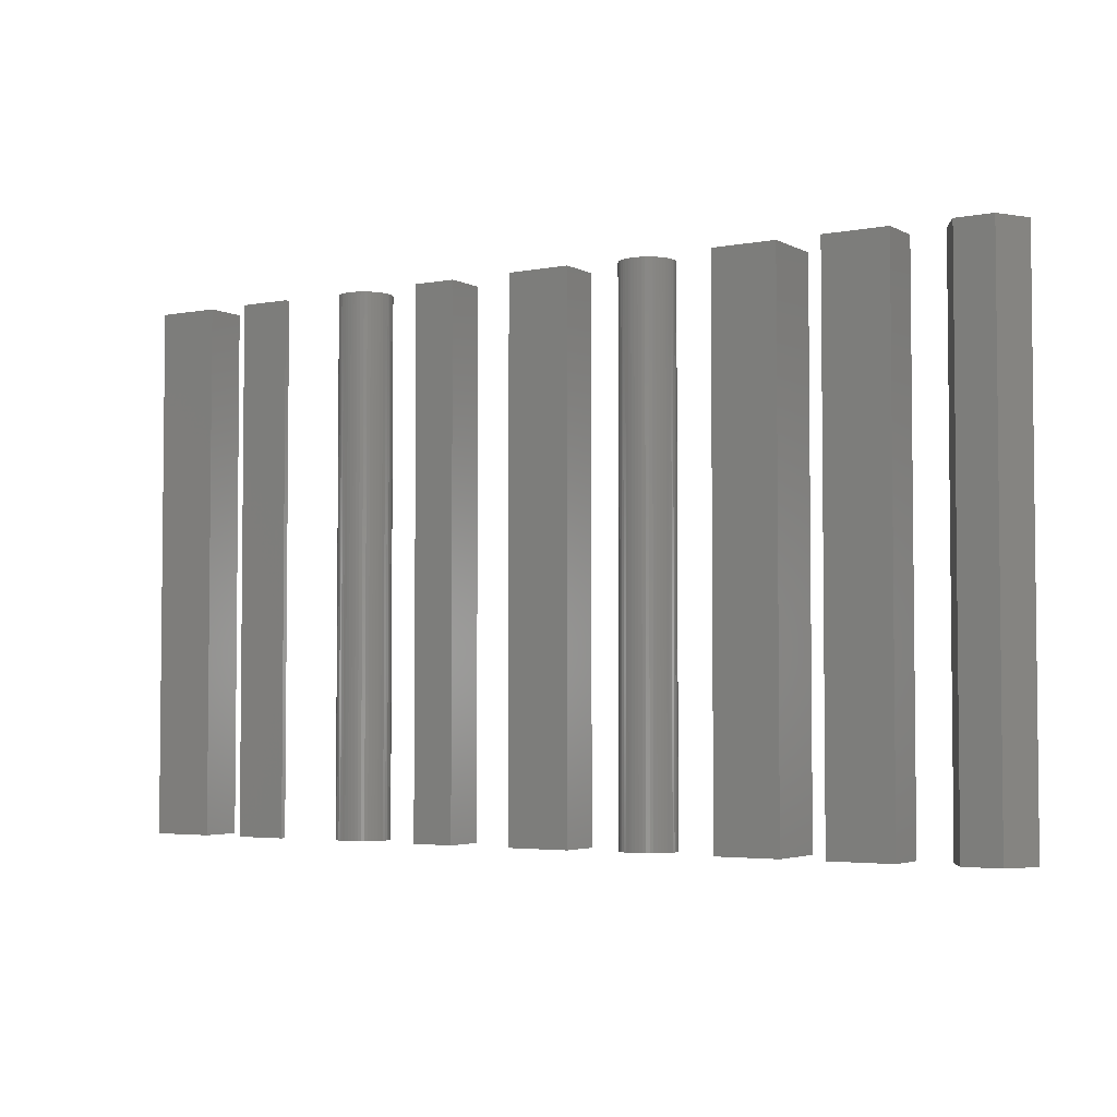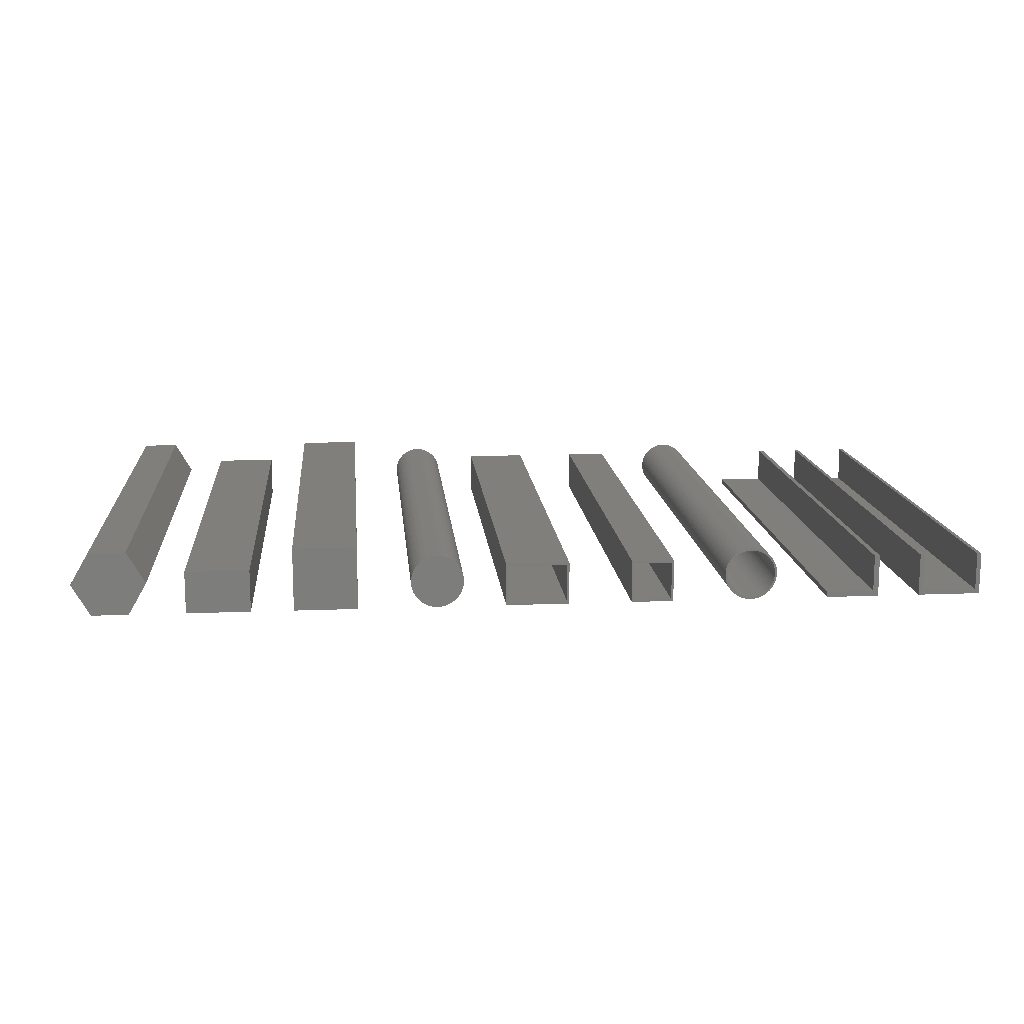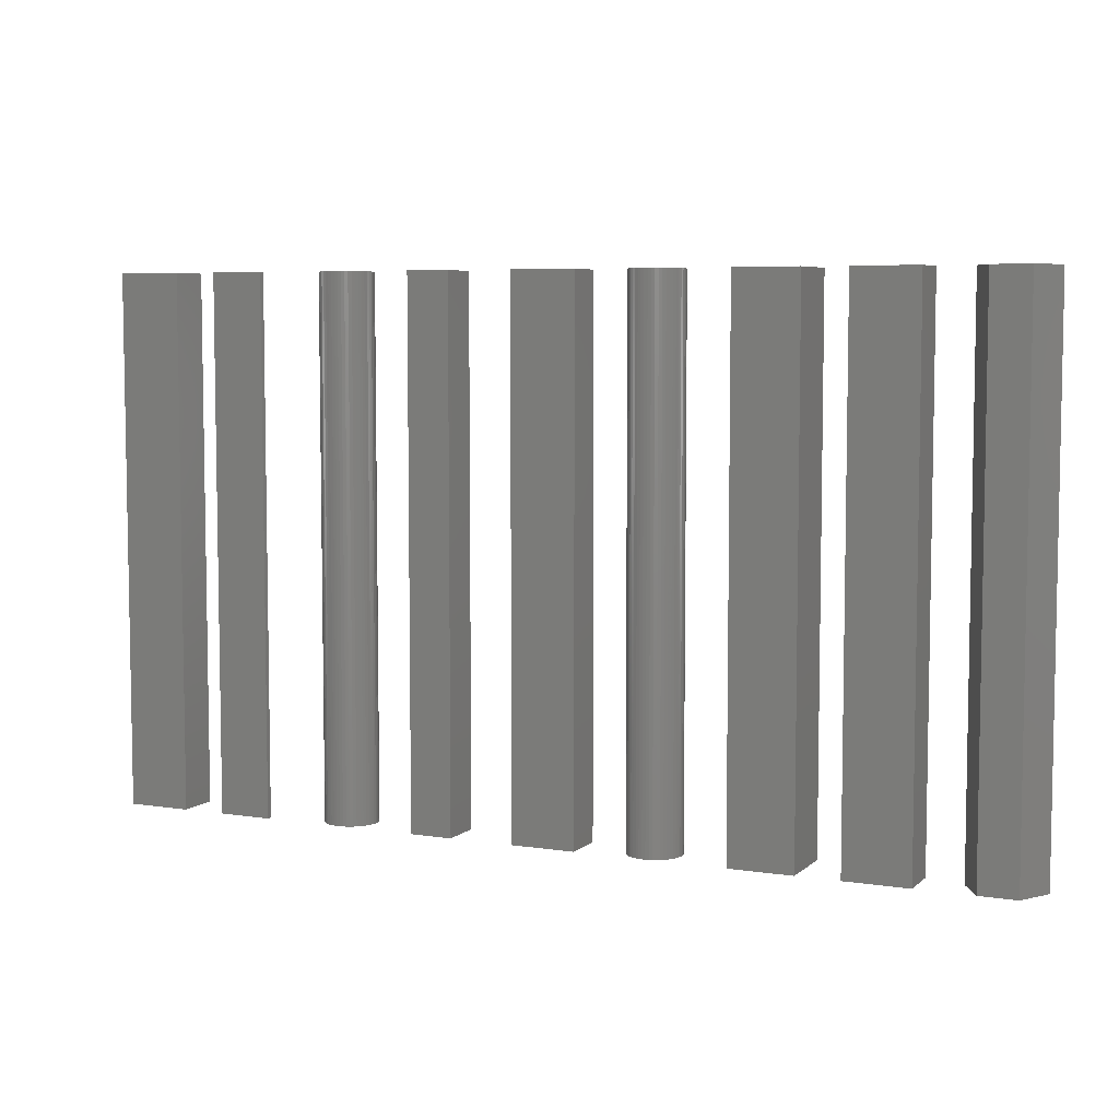
<metadata>
{"format":"stl","ext":"stl","renderer":"f3d","projection":"perspective","resolution":1024,"background":"white","views":[{"elev":-3.7,"azim":32.2,"up":"+Z"},{"elev":13.6,"azim":174.9,"up":"+Y"},{"elev":6.1,"azim":24.8,"up":"+Z"}]}
</metadata>
<code>
# stl→obj: 388 verts, 752 faces
v 200 0 0
v 200 40 500
v 200 40 0
v 200 0 500
v 260 40 500
v 258 38 500
v 260 0 500
v 202 38 500
v 202 2 500
v 258 2 500
v 260 40 0
v 260 0 0
v 258 2 0
v 202 2 0
v 202 38 0
v 258 38 0
v 100 0 0
v 100 40 500
v 100 40 0
v 100 0 500
v 140 40 500
v 138 38 500
v 140 0 500
v 102 38 500
v 102 2 500
v 138 2 500
v 140 40 0
v 140 0 0
v 138 2 0
v 102 2 0
v 102 38 0
v 138 38 0
v 50 25 500
v 49.8 28.13 0
v 49.8 28.13 500
v 50 25 0
v 0 25 0
v 0.1971 28.13 500
v 0.1971 28.13 0
v 0 25 500
v 26.57 49.95 0
v 23.43 49.95 500
v 26.57 49.95 500
v 23.43 49.95 0
v 23.43 0.04933 0
v 26.57 0.04933 500
v 23.43 0.04933 500
v 26.57 0.04933 0
v 43.22 42.11 0
v 40.94 44.26 500
v 43.22 42.11 500
v 40.94 44.26 0
v 9.064 44.26 0
v 6.776 42.11 500
v 9.064 44.26 500
v 6.776 42.11 0
v 17.27 48.78 0
v 14.36 47.62 500
v 17.27 48.78 500
v 14.36 47.62 0
v 48.24 34.2 500
v 46.91 37.04 0
v 46.91 37.04 500
v 48.24 34.2 0
v 49.21 31.22 0
v 49.21 31.22 500
v 45.23 39.69 0
v 45.23 39.69 500
v 35.64 47.62 0
v 32.73 48.78 500
v 35.64 47.62 500
v 32.73 48.78 0
v 29.68 49.56 500
v 29.68 49.56 0
v 38.4 46.11 0
v 38.4 46.11 500
v 1.756 34.2 0
v 3.092 37.04 500
v 3.092 37.04 0
v 1.756 34.2 500
v 4.775 39.69 0
v 4.775 39.69 500
v 0.7854 31.22 0
v 0.7854 31.22 500
v 20.32 49.56 500
v 20.32 49.56 0
v 29.68 0.4428 500
v 29.68 0.4428 0
v 48 25 500
v 47.82 27.88 500
v 49.8 21.87 500
v 47.28 30.72 500
v 47.82 22.12 500
v 49.21 18.78 500
v 46.38 33.47 500
v 45.16 36.08 500
v 43.61 38.52 500
v 41.77 40.74 500
v 39.66 42.72 500
v 37.32 44.42 500
v 34.79 45.81 500
v 32.11 46.87 500
v 29.31 47.59 500
v 26.44 47.95 500
v 23.56 47.95 500
v 20.69 47.59 500
v 17.89 46.87 500
v 15.21 45.81 500
v 12.68 44.42 500
v 11.6 46.11 500
v 10.34 42.72 500
v 8.234 40.74 500
v 6.393 38.52 500
v 4.845 36.08 500
v 3.615 33.47 500
v 2.723 30.72 500
v 2.181 27.88 500
v 47.28 19.28 500
v 48.24 15.8 500
v 46.38 16.53 500
v 46.91 12.96 500
v 45.16 13.92 500
v 45.23 10.31 500
v 43.61 11.48 500
v 43.22 7.886 500
v 41.77 9.255 500
v 40.94 5.737 500
v 39.66 7.278 500
v 38.4 3.892 500
v 37.32 5.58 500
v 35.64 2.379 500
v 34.79 4.189 500
v 32.73 1.224 500
v 32.11 3.126 500
v 29.31 2.407 500
v 26.44 2.045 500
v 23.56 2.045 500
v 20.69 2.407 500
v 20.32 0.4428 500
v 17.89 3.126 500
v 17.27 1.224 500
v 15.21 4.189 500
v 14.36 2.379 500
v 12.68 5.58 500
v 11.6 3.892 500
v 10.34 7.278 500
v 9.064 5.737 500
v 8.234 9.255 500
v 6.776 7.886 500
v 6.393 11.48 500
v 4.775 10.31 500
v 4.845 13.92 500
v 3.092 12.96 500
v 3.615 16.53 500
v 1.756 15.8 500
v 2.723 19.28 500
v 0.7854 18.78 500
v 2.181 22.12 500
v 0.1971 21.87 500
v 2 25 500
v 11.6 46.11 0
v 49.8 21.87 0
v 49.21 18.78 0
v 3.092 12.96 0
v 1.756 15.8 0
v 48 25 0
v 47.82 22.12 0
v 47.28 19.28 0
v 48.24 15.8 0
v 47.82 27.88 0
v 46.38 16.53 0
v 46.91 12.96 0
v 45.16 13.92 0
v 45.23 10.31 0
v 43.61 11.48 0
v 43.22 7.886 0
v 41.77 9.255 0
v 40.94 5.737 0
v 39.66 7.278 0
v 38.4 3.892 0
v 37.32 5.58 0
v 35.64 2.379 0
v 34.79 4.189 0
v 32.73 1.224 0
v 32.11 3.126 0
v 29.31 2.407 0
v 26.44 2.045 0
v 23.56 2.045 0
v 20.69 2.407 0
v 20.32 0.4428 0
v 17.89 3.126 0
v 17.27 1.224 0
v 15.21 4.189 0
v 14.36 2.379 0
v 12.68 5.58 0
v 11.6 3.892 0
v 10.34 7.278 0
v 9.064 5.737 0
v 8.234 9.255 0
v 6.776 7.886 0
v 6.393 11.48 0
v 4.775 10.31 0
v 4.845 13.92 0
v 3.615 16.53 0
v 2.723 19.28 0
v 0.7854 18.78 0
v 2.181 22.12 0
v 47.28 30.72 0
v 46.38 33.47 0
v 45.16 36.08 0
v 43.61 38.52 0
v 41.77 40.74 0
v 39.66 42.72 0
v 37.32 44.42 0
v 34.79 45.81 0
v 32.11 46.87 0
v 29.31 47.59 0
v 26.44 47.95 0
v 23.56 47.95 0
v 20.69 47.59 0
v 17.89 46.87 0
v 15.21 45.81 0
v 12.68 44.42 0
v 10.34 42.72 0
v 8.234 40.74 0
v 6.393 38.52 0
v 4.845 36.08 0
v 3.615 33.47 0
v 2.723 30.72 0
v 2.181 27.88 0
v 2 25 0
v 0.1971 21.87 0
v -100 0 0
v -100 40 500
v -100 40 0
v -100 0 500
v -95 40 500
v -95 5 500
v -50 0 500
v -50 5 500
v -50 5 0
v -50 0 0
v -95 5 0
v -95 40 0
v -200 0 0
v -200 40 500
v -200 40 0
v -200 0 500
v -196 40 500
v -196 4 500
v -144 4 500
v -140 40 500
v -144 40 500
v -140 0 500
v -140 40 0
v -140 0 0
v -144 40 0
v -196 40 0
v -144 4 0
v -196 4 0
v 647.3 0 500
v 664.6 30 0
v 664.6 30 500
v 647.3 0 0
v 647.3 60 0
v 612.7 60 500
v 647.3 60 500
v 612.7 60 0
v 612.7 0 0
v 595.4 30 0
v 612.7 0 500
v 595.4 30 500
v 500 0 0
v 500 40 500
v 500 40 0
v 500 0 500
v 560 0 500
v 560 40 500
v 560 40 0
v 560 0 0
v 400 0 0
v 400 60 500
v 400 60 0
v 400 0 500
v 460 0 500
v 460 60 500
v 460 60 0
v 460 0 0
v 350 25 500
v 349.8 28.13 0
v 349.8 28.13 500
v 350 25 0
v 300.2 21.87 0
v 300 25 500
v 300 25 0
v 300.2 21.87 500
v 326.6 49.95 0
v 323.4 49.95 500
v 326.6 49.95 500
v 323.4 49.95 0
v 323.4 0.04933 0
v 326.6 0.04933 500
v 323.4 0.04933 500
v 326.6 0.04933 0
v 306.8 7.886 0
v 309.1 5.737 500
v 306.8 7.886 500
v 309.1 5.737 0
v 343.2 42.11 0
v 340.9 44.26 500
v 343.2 42.11 500
v 340.9 44.26 0
v 309.1 44.26 0
v 306.8 42.11 500
v 309.1 44.26 500
v 306.8 42.11 0
v 317.3 48.78 0
v 314.4 47.62 500
v 317.3 48.78 500
v 314.4 47.62 0
v 303.1 12.96 0
v 301.8 15.8 500
v 301.8 15.8 0
v 303.1 12.96 500
v 348.2 34.2 500
v 346.9 37.04 0
v 346.9 37.04 500
v 348.2 34.2 0
v 349.2 31.22 0
v 349.2 31.22 500
v 345.2 39.69 0
v 345.2 39.69 500
v 335.6 47.62 0
v 332.7 48.78 500
v 335.6 47.62 500
v 332.7 48.78 0
v 338.4 46.11 0
v 338.4 46.11 500
v 300.8 31.22 0
v 301.8 34.2 500
v 301.8 34.2 0
v 300.8 31.22 500
v 300.2 28.13 0
v 300.2 28.13 500
v 320.3 49.56 500
v 320.3 49.56 0
v 329.7 0.4428 500
v 329.7 0.4428 0
v 348.2 15.8 500
v 349.2 18.78 0
v 349.2 18.78 500
v 348.2 15.8 0
v 349.8 21.87 0
v 349.8 21.87 500
v 304.8 10.31 0
v 304.8 10.31 500
v 300.8 18.78 0
v 300.8 18.78 500
v 329.7 49.56 500
v 329.7 49.56 0
v 346.9 12.96 0
v 345.2 10.31 0
v 343.2 7.886 0
v 340.9 5.737 0
v 338.4 3.892 0
v 335.6 2.379 0
v 332.7 1.224 0
v 320.3 0.4428 0
v 317.3 1.224 0
v 314.4 2.379 0
v 311.6 3.892 0
v 311.6 46.11 0
v 304.8 39.69 0
v 303.1 37.04 0
v 304.8 39.69 500
v 303.1 37.04 500
v 346.9 12.96 500
v 345.2 10.31 500
v 343.2 7.886 500
v 340.9 5.737 500
v 338.4 3.892 500
v 335.6 2.379 500
v 332.7 1.224 500
v 320.3 0.4428 500
v 317.3 1.224 500
v 314.4 2.379 500
v 311.6 46.11 500
v 311.6 3.892 500
f 1 2 3
f 2 1 4
f 5 6 7
f 5 8 6
f 8 2 9
f 2 8 5
f 10 7 6
f 9 7 10
f 9 4 7
f 4 9 2
f 7 11 5
f 11 7 12
f 11 2 5
f 2 11 3
f 12 13 11
f 12 14 13
f 14 1 15
f 1 14 12
f 16 11 13
f 15 11 16
f 15 3 11
f 3 15 1
f 1 7 4
f 7 1 12
f 9 15 8
f 15 9 14
f 13 6 16
f 6 13 10
f 15 6 8
f 6 15 16
f 13 9 10
f 9 13 14
f 17 18 19
f 18 17 20
f 21 22 23
f 21 24 22
f 24 18 25
f 18 24 21
f 26 23 22
f 25 23 26
f 25 20 23
f 20 25 18
f 23 27 21
f 27 23 28
f 28 29 27
f 28 30 29
f 30 17 31
f 17 30 28
f 32 27 29
f 31 27 32
f 31 19 27
f 19 31 17
f 17 23 20
f 23 17 28
f 27 18 21
f 18 27 19
f 25 31 24
f 31 25 30
f 29 22 32
f 22 29 26
f 31 22 24
f 22 31 32
f 29 25 26
f 25 29 30
f 33 34 35
f 34 33 36
f 37 38 39
f 38 37 40
f 41 42 43
f 42 41 44
f 45 46 47
f 46 45 48
f 49 50 51
f 50 49 52
f 53 54 55
f 54 53 56
f 57 58 59
f 58 57 60
f 61 62 63
f 62 61 64
f 35 65 66
f 65 35 34
f 63 67 68
f 67 63 62
f 69 70 71
f 70 69 72
f 72 73 70
f 73 72 74
f 75 71 76
f 71 75 69
f 77 78 79
f 78 77 80
f 81 54 56
f 54 81 82
f 83 80 77
f 80 83 84
f 44 85 42
f 85 44 86
f 48 87 46
f 87 48 88
f 66 64 61
f 64 66 65
f 68 49 51
f 49 68 67
f 74 43 73
f 43 74 41
f 52 76 50
f 76 52 75
f 79 82 81
f 82 79 78
f 39 84 83
f 84 39 38
f 89 33 35
f 90 35 66
f 33 89 91
f 92 66 61
f 93 91 89
f 91 93 94
f 35 90 89
f 66 92 90
f 95 61 63
f 61 95 92
f 96 63 68
f 63 96 95
f 68 97 96
f 51 97 68
f 51 98 97
f 50 98 51
f 50 99 98
f 76 99 50
f 76 100 99
f 71 100 76
f 71 101 100
f 70 101 71
f 70 102 101
f 73 102 70
f 73 103 102
f 43 103 73
f 43 104 103
f 43 105 104
f 42 105 43
f 42 106 105
f 85 106 42
f 85 107 106
f 59 107 85
f 59 108 107
f 58 108 59
f 58 109 108
f 110 109 58
f 110 111 109
f 55 111 110
f 55 112 111
f 54 112 55
f 54 113 112
f 82 113 54
f 113 82 114
f 78 114 82
f 114 78 115
f 80 115 78
f 115 80 116
f 116 84 117
f 84 116 80
f 118 94 93
f 94 118 119
f 120 119 118
f 119 120 121
f 122 121 120
f 121 122 123
f 124 123 122
f 124 125 123
f 126 125 124
f 126 127 125
f 128 127 126
f 128 129 127
f 130 129 128
f 130 131 129
f 132 131 130
f 132 133 131
f 134 133 132
f 134 87 133
f 135 87 134
f 135 46 87
f 136 46 135
f 137 46 136
f 137 47 46
f 138 47 137
f 138 139 47
f 140 139 138
f 140 141 139
f 142 141 140
f 142 143 141
f 144 143 142
f 144 145 143
f 146 145 144
f 146 147 145
f 148 147 146
f 148 149 147
f 150 149 148
f 151 150 152
f 150 151 149
f 153 152 154
f 152 153 151
f 155 154 156
f 157 156 158
f 154 155 153
f 159 158 160
f 38 117 84
f 117 38 160
f 156 157 155
f 40 160 38
f 158 159 157
f 160 40 159
f 60 110 58
f 110 60 161
f 161 55 110
f 55 161 53
f 86 59 85
f 59 86 57
f 94 162 91
f 162 94 163
f 164 155 165
f 155 164 153
f 166 36 162
f 167 162 163
f 36 166 34
f 168 163 169
f 170 34 166
f 34 170 65
f 162 167 166
f 163 168 167
f 171 169 172
f 169 171 168
f 173 172 174
f 172 173 171
f 174 175 173
f 176 175 174
f 176 177 175
f 178 177 176
f 178 179 177
f 180 179 178
f 180 181 179
f 182 181 180
f 182 183 181
f 184 183 182
f 184 185 183
f 88 185 184
f 88 186 185
f 48 186 88
f 48 187 186
f 48 188 187
f 45 188 48
f 45 189 188
f 190 189 45
f 190 191 189
f 192 191 190
f 192 193 191
f 194 193 192
f 194 195 193
f 196 195 194
f 196 197 195
f 198 197 196
f 198 199 197
f 200 199 198
f 200 201 199
f 202 201 200
f 201 202 203
f 164 203 202
f 203 164 204
f 165 204 164
f 204 165 205
f 205 206 207
f 206 205 165
f 208 65 170
f 65 208 64
f 209 64 208
f 64 209 62
f 210 62 209
f 62 210 67
f 211 67 210
f 211 49 67
f 212 49 211
f 212 52 49
f 213 52 212
f 213 75 52
f 214 75 213
f 214 69 75
f 215 69 214
f 215 72 69
f 216 72 215
f 216 74 72
f 217 74 216
f 217 41 74
f 218 41 217
f 219 41 218
f 219 44 41
f 220 44 219
f 220 86 44
f 221 86 220
f 221 57 86
f 222 57 221
f 222 60 57
f 223 60 222
f 223 161 60
f 224 161 223
f 224 53 161
f 225 53 224
f 225 56 53
f 226 56 225
f 81 226 227
f 226 81 56
f 79 227 228
f 227 79 81
f 77 228 229
f 83 229 230
f 228 77 79
f 39 230 231
f 232 207 206
f 207 232 231
f 229 83 77
f 37 231 232
f 230 39 83
f 231 37 39
f 182 129 131
f 129 182 180
f 121 169 119
f 169 121 172
f 91 36 33
f 36 91 162
f 165 157 206
f 157 165 155
f 178 125 127
f 125 178 176
f 184 131 133
f 131 184 182
f 88 133 87
f 133 88 184
f 123 172 121
f 172 123 174
f 125 174 123
f 174 125 176
f 119 163 94
f 163 119 169
f 190 47 139
f 47 190 45
f 194 141 143
f 141 194 192
f 192 139 141
f 139 192 190
f 200 151 202
f 151 200 149
f 200 147 149
f 147 200 198
f 206 159 232
f 159 206 157
f 232 40 37
f 40 232 159
f 180 127 129
f 127 180 178
f 202 153 164
f 153 202 151
f 196 143 145
f 143 196 194
f 198 145 147
f 145 198 196
f 166 90 170
f 90 166 89
f 160 230 117
f 230 160 231
f 219 104 105
f 104 219 218
f 213 98 99
f 98 213 212
f 225 111 112
f 111 225 224
f 222 107 108
f 107 222 221
f 209 96 210
f 96 209 95
f 216 101 102
f 101 216 215
f 217 102 103
f 102 217 216
f 214 99 100
f 99 214 213
f 114 226 113
f 226 114 227
f 113 225 112
f 225 113 226
f 116 228 115
f 228 116 229
f 224 109 111
f 109 224 223
f 220 105 106
f 105 220 219
f 177 124 175
f 124 177 126
f 186 136 135
f 136 186 187
f 208 95 209
f 95 208 92
f 170 92 208
f 92 170 90
f 211 98 212
f 98 211 97
f 210 97 211
f 97 210 96
f 218 103 104
f 103 218 217
f 215 100 101
f 100 215 214
f 115 227 114
f 227 115 228
f 117 229 116
f 229 117 230
f 221 106 107
f 106 221 220
f 167 89 166
f 89 167 93
f 193 144 142
f 144 193 195
f 154 205 156
f 205 154 204
f 183 134 132
f 134 183 185
f 185 135 134
f 135 185 186
f 223 108 109
f 108 223 222
f 171 118 168
f 118 171 120
f 168 93 167
f 93 168 118
f 173 120 171
f 120 173 122
f 175 122 173
f 122 175 124
f 188 138 137
f 138 188 189
f 197 148 146
f 148 197 199
f 148 201 150
f 201 148 199
f 152 204 154
f 204 152 203
f 158 231 160
f 231 158 207
f 177 128 126
f 128 177 179
f 181 132 130
f 132 181 183
f 187 137 136
f 137 187 188
f 195 146 144
f 146 195 197
f 150 203 152
f 203 150 201
f 156 207 158
f 207 156 205
f 179 130 128
f 130 179 181
f 189 140 138
f 140 189 191
f 191 142 140
f 142 191 193
f 233 234 235
f 234 233 236
f 237 234 238
f 238 239 240
f 238 236 239
f 236 238 234
f 239 241 240
f 241 239 242
f 241 238 240
f 238 241 243
f 242 243 241
f 233 243 242
f 235 243 233
f 243 235 244
f 233 239 236
f 239 233 242
f 244 234 237
f 234 244 235
f 238 244 237
f 244 238 243
f 245 246 247
f 246 245 248
f 249 246 250
f 251 252 253
f 252 251 254
f 250 254 251
f 250 248 254
f 248 250 246
f 254 255 252
f 255 254 256
f 255 253 252
f 253 255 257
f 258 246 249
f 246 258 247
f 256 259 255
f 256 260 259
f 245 260 256
f 247 260 245
f 260 247 258
f 255 259 257
f 245 254 248
f 254 245 256
f 250 258 249
f 258 250 260
f 259 253 257
f 253 259 251
f 259 250 251
f 250 259 260
f 261 262 263
f 262 261 264
f 265 266 267
f 266 265 268
f 264 265 262
f 269 265 264
f 269 268 265
f 268 269 270
f 263 265 267
f 265 263 262
f 269 261 271
f 261 269 264
f 270 266 268
f 266 270 272
f 269 272 270
f 272 269 271
f 267 261 263
f 266 261 267
f 266 271 261
f 271 266 272
f 273 274 275
f 274 273 276
f 274 277 278
f 277 274 276
f 277 279 278
f 279 277 280
f 279 274 278
f 274 279 275
f 273 279 280
f 279 273 275
f 273 277 276
f 277 273 280
f 281 282 283
f 282 281 284
f 282 285 286
f 285 282 284
f 285 287 286
f 287 285 288
f 287 282 286
f 282 287 283
f 281 287 288
f 287 281 283
f 281 285 284
f 285 281 288
f 289 290 291
f 290 289 292
f 293 294 295
f 294 293 296
f 297 298 299
f 298 297 300
f 301 302 303
f 302 301 304
f 305 306 307
f 306 305 308
f 309 310 311
f 310 309 312
f 313 314 315
f 314 313 316
f 317 318 319
f 318 317 320
f 321 322 323
f 322 321 324
f 325 326 327
f 326 325 328
f 291 329 330
f 329 291 290
f 327 331 332
f 331 327 326
f 333 334 335
f 334 333 336
f 337 335 338
f 335 337 333
f 339 340 341
f 340 339 342
f 343 342 339
f 342 343 344
f 300 345 298
f 345 300 346
f 304 347 302
f 347 304 348
f 349 350 351
f 350 349 352
f 351 353 354
f 353 351 350
f 355 324 321
f 324 355 356
f 357 296 293
f 296 357 358
f 330 328 325
f 328 330 329
f 332 309 311
f 309 332 331
f 336 359 334
f 359 336 360
f 360 299 359
f 299 360 297
f 312 338 310
f 338 312 337
f 353 290 292
f 350 290 353
f 350 329 290
f 352 329 350
f 352 328 329
f 361 328 352
f 361 326 328
f 362 326 361
f 362 331 326
f 363 331 362
f 363 309 331
f 364 309 363
f 364 312 309
f 365 312 364
f 365 337 312
f 366 337 365
f 366 333 337
f 367 333 366
f 367 336 333
f 348 336 367
f 348 360 336
f 304 360 348
f 304 297 360
f 301 297 304
f 301 300 297
f 368 300 301
f 368 346 300
f 369 346 368
f 369 317 346
f 370 317 369
f 370 320 317
f 371 320 370
f 371 372 320
f 308 372 371
f 308 313 372
f 305 313 308
f 305 316 313
f 355 316 305
f 355 373 316
f 321 373 355
f 321 374 373
f 323 374 321
f 323 341 374
f 357 341 323
f 357 339 341
f 293 339 357
f 293 343 339
f 343 293 295
f 374 375 373
f 375 374 376
f 373 314 316
f 314 373 375
f 341 376 374
f 376 341 340
f 295 344 343
f 344 295 294
f 291 354 289
f 330 354 291
f 330 351 354
f 325 351 330
f 325 349 351
f 327 349 325
f 327 377 349
f 332 377 327
f 332 378 377
f 311 378 332
f 311 379 378
f 310 379 311
f 310 380 379
f 338 380 310
f 338 381 380
f 335 381 338
f 335 382 381
f 334 382 335
f 334 383 382
f 359 383 334
f 359 347 383
f 299 347 359
f 299 302 347
f 298 302 299
f 298 303 302
f 345 303 298
f 345 384 303
f 319 384 345
f 319 385 384
f 318 385 319
f 318 386 385
f 387 386 318
f 387 388 386
f 315 388 387
f 315 306 388
f 314 306 315
f 314 307 306
f 375 307 314
f 375 356 307
f 376 356 375
f 376 324 356
f 340 324 376
f 340 322 324
f 342 322 340
f 342 358 322
f 344 358 342
f 344 296 358
f 296 344 294
f 320 387 318
f 387 320 372
f 372 315 387
f 315 372 313
f 346 319 345
f 319 346 317
f 348 383 347
f 383 348 367
f 364 379 380
f 379 364 363
f 366 381 382
f 381 366 365
f 379 362 378
f 362 379 363
f 377 352 349
f 352 377 361
f 308 388 306
f 388 308 371
f 370 385 386
f 385 370 369
f 369 384 385
f 384 369 368
f 305 356 355
f 356 305 307
f 323 358 357
f 358 323 322
f 354 292 289
f 292 354 353
f 367 382 383
f 382 367 366
f 365 380 381
f 380 365 364
f 378 361 377
f 361 378 362
f 371 386 388
f 386 371 370
f 368 303 384
f 303 368 301

</code>
